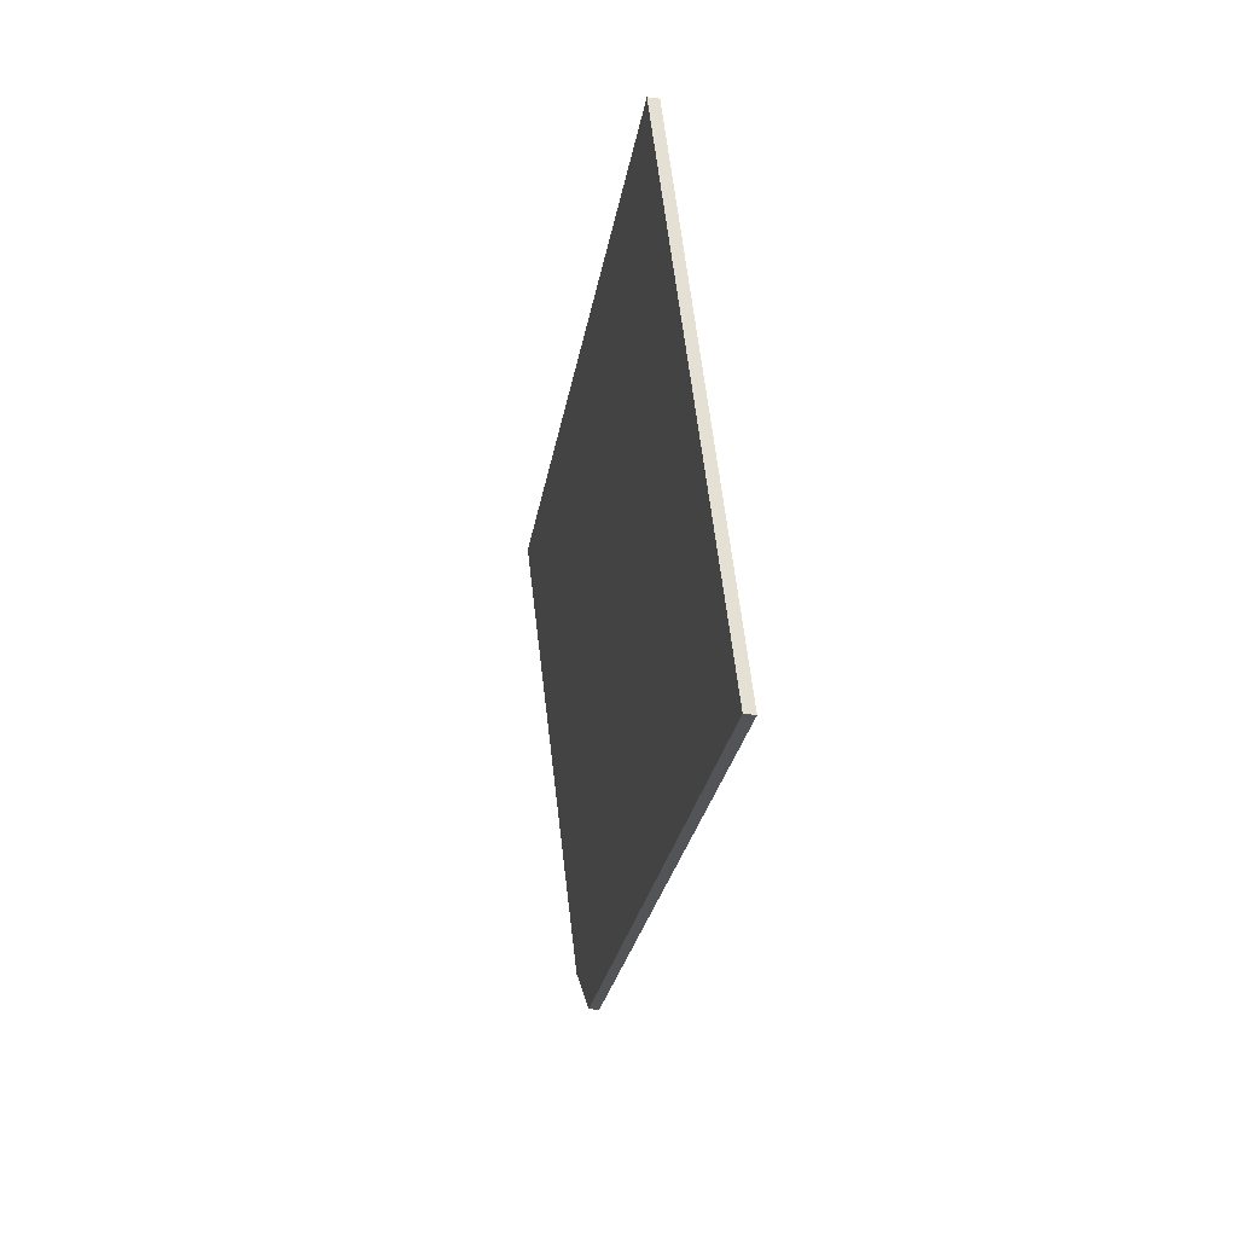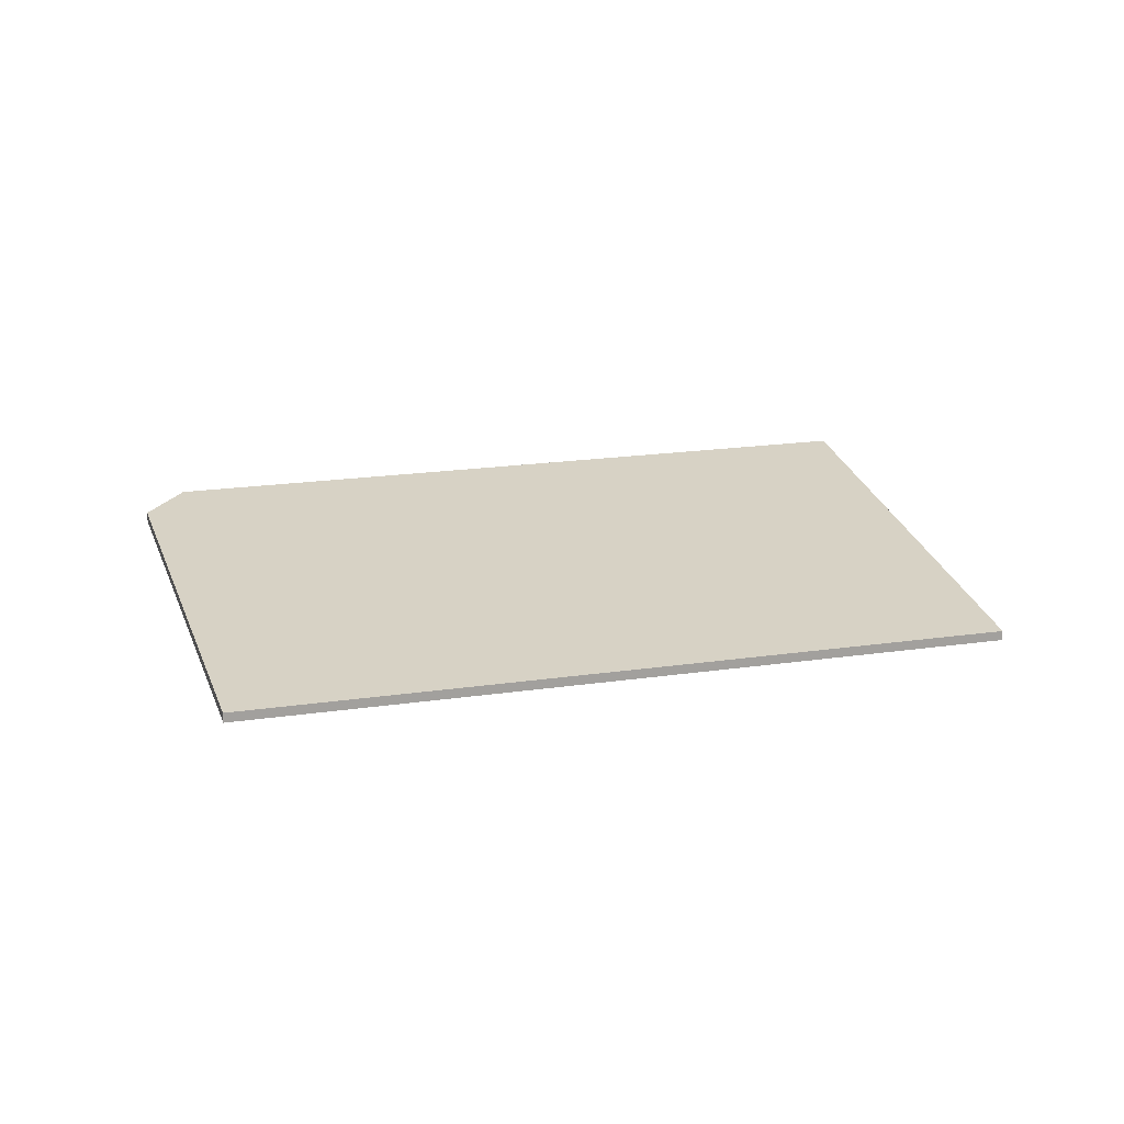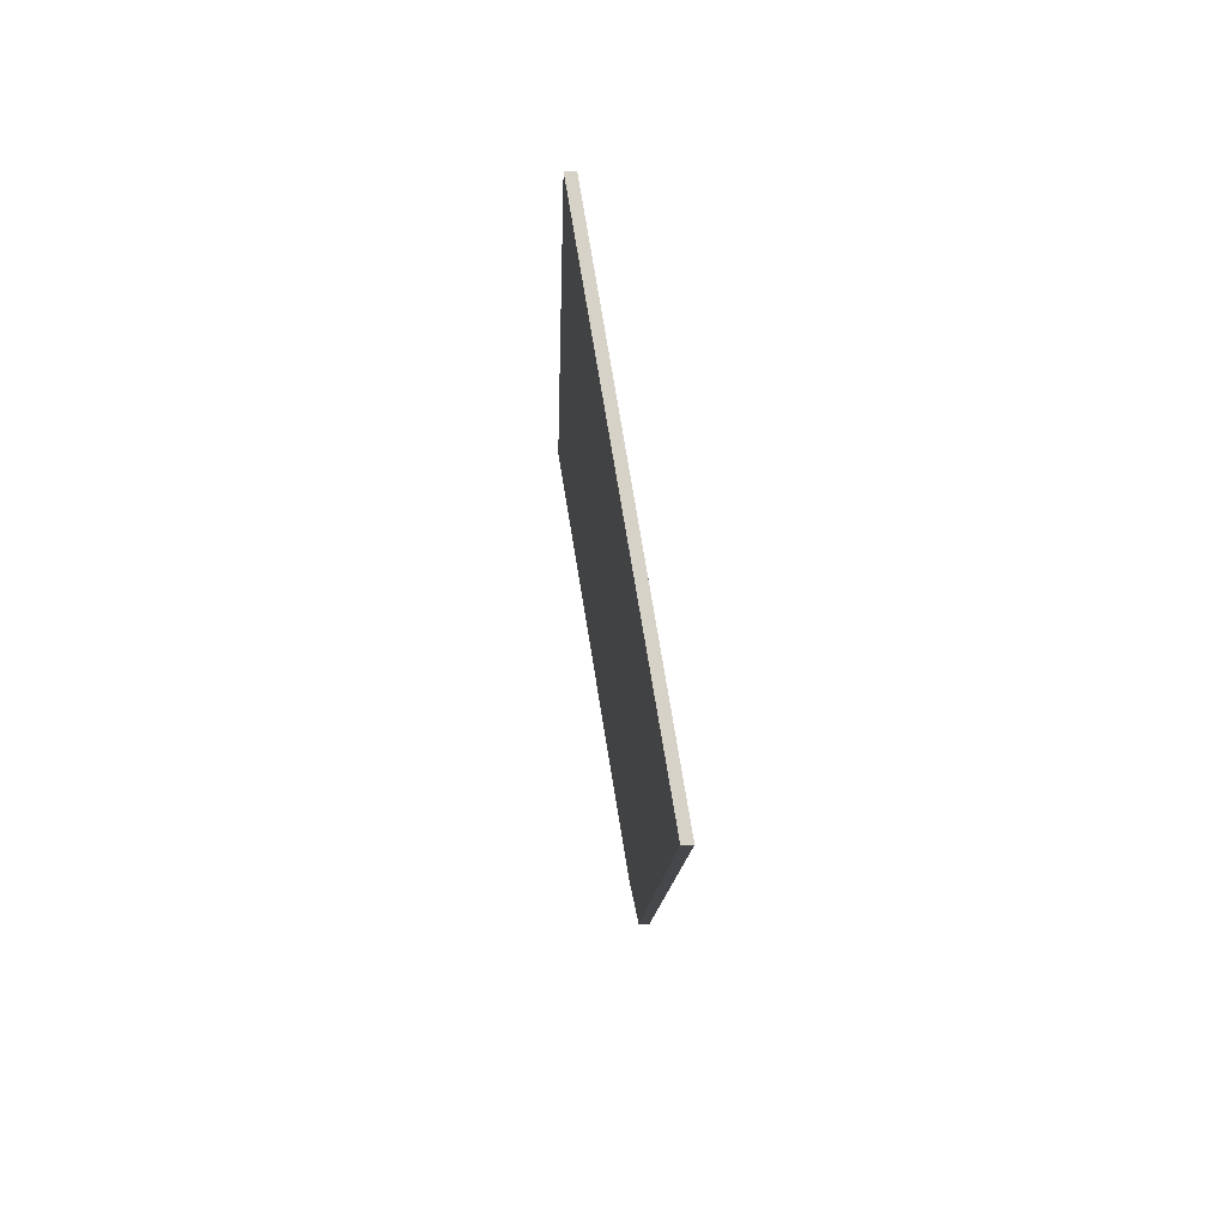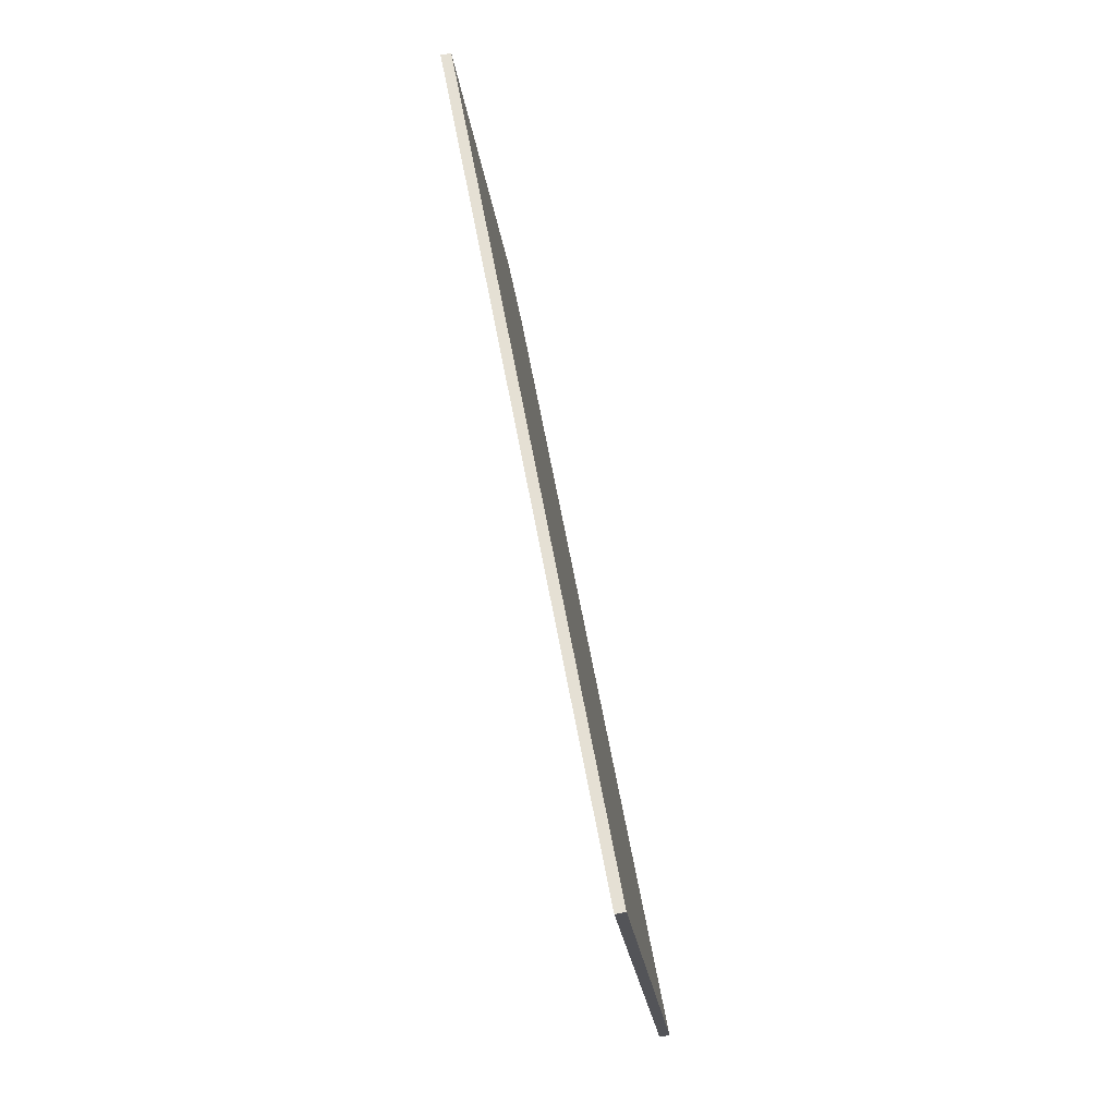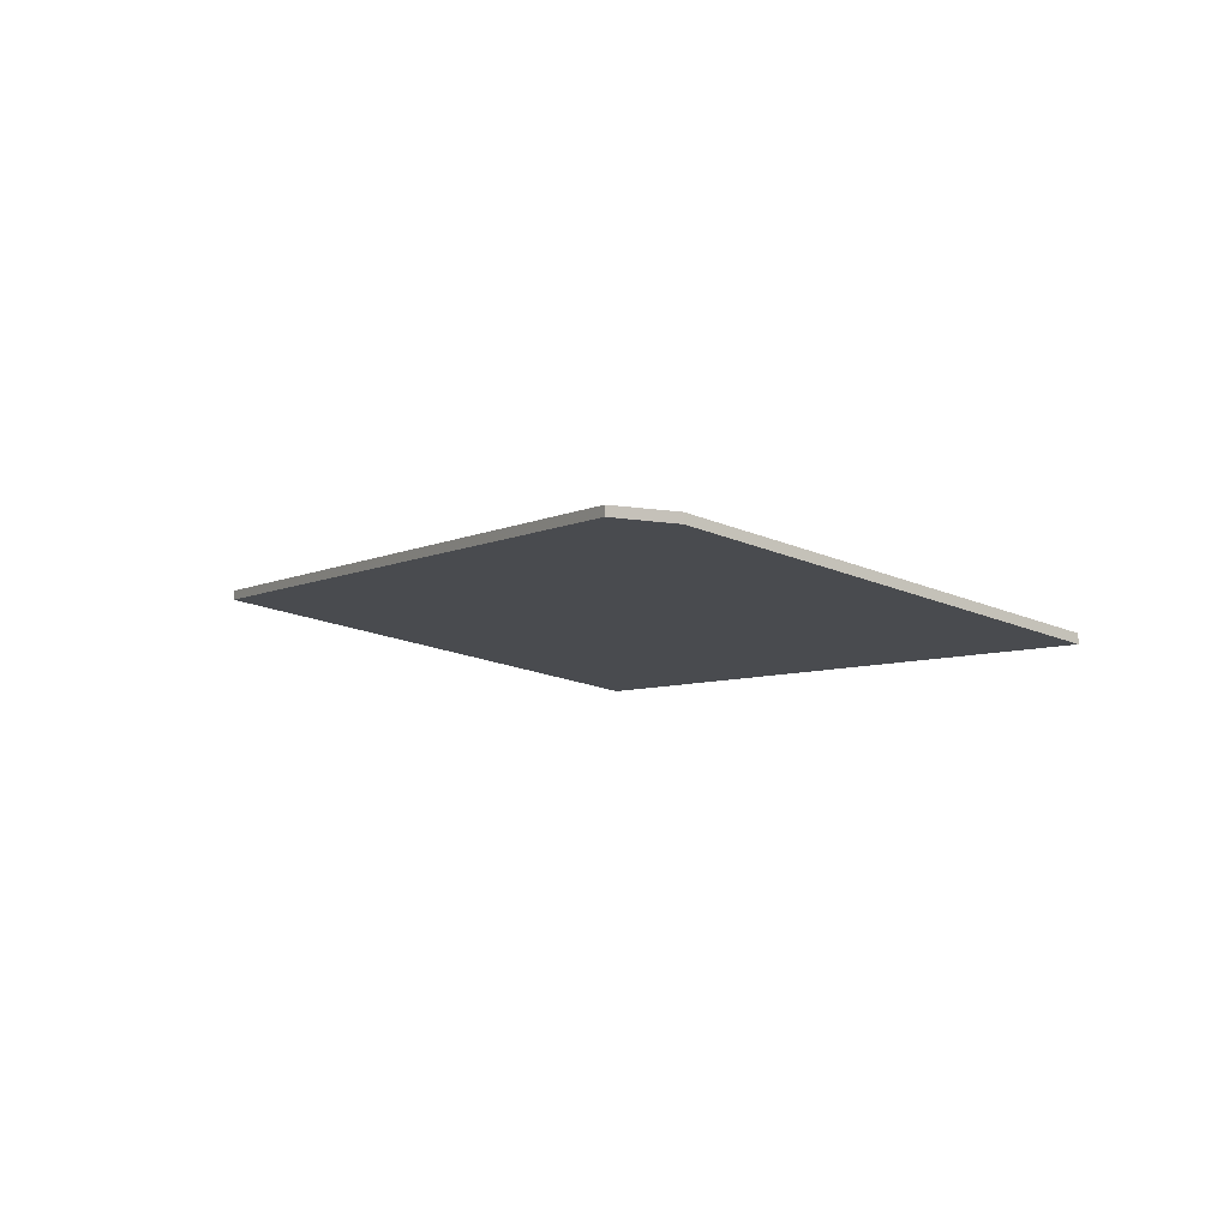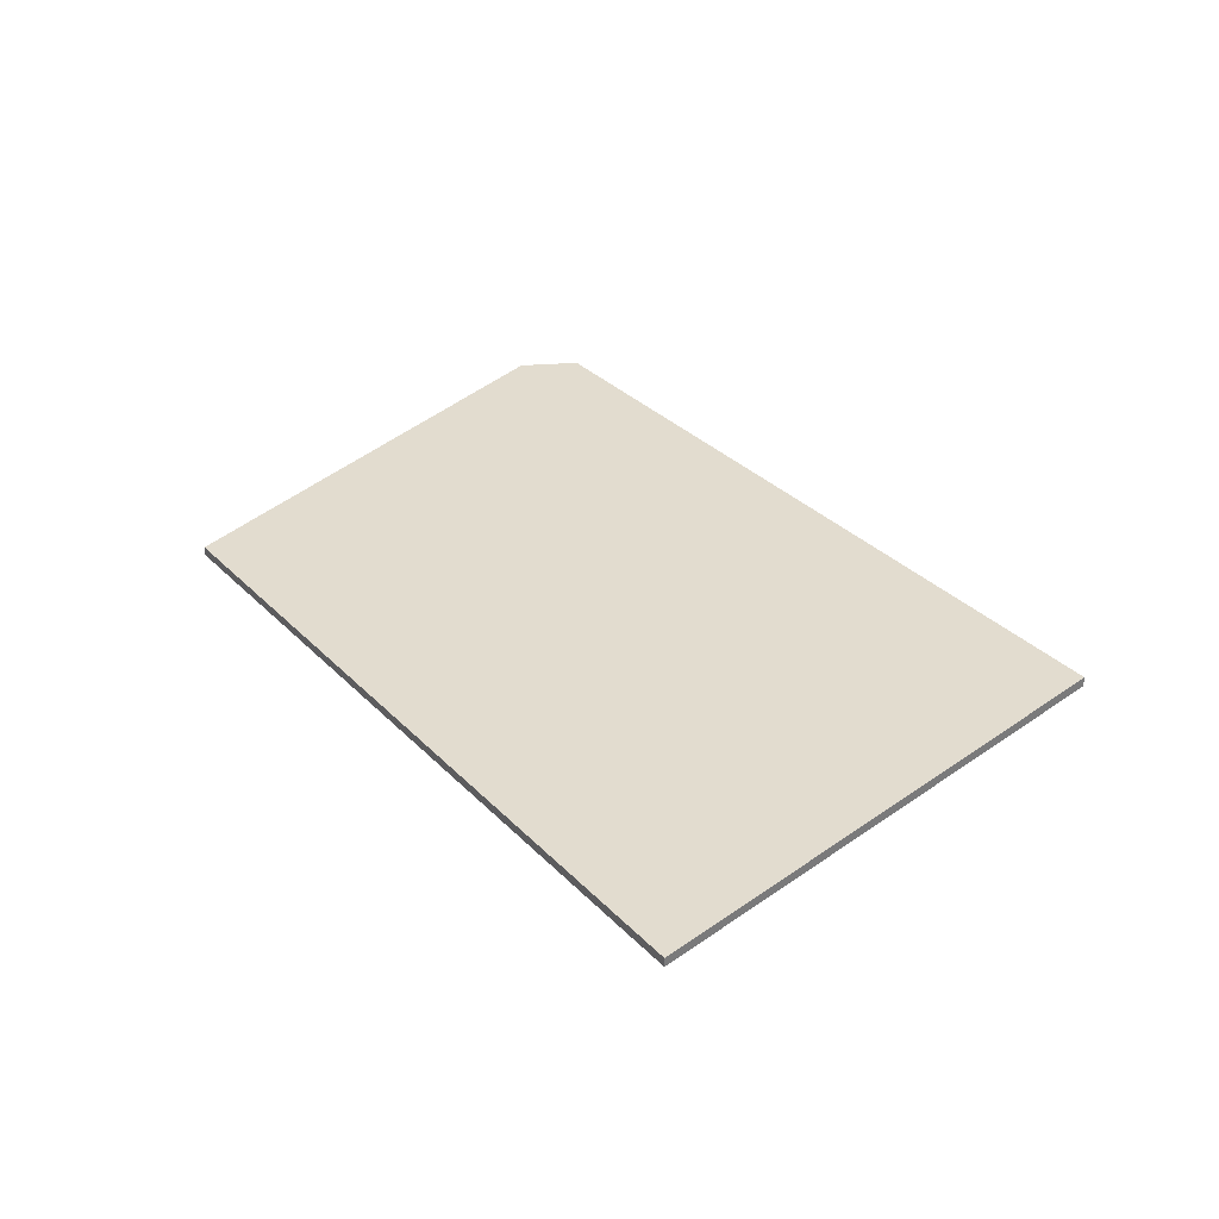
<metadata>
{"format":"obj","ext":"obj","renderer":"f3d","projection":"perspective","resolution":1024,"background":"white","views":[{"elev":-42.3,"azim":81.5,"up":"+Z"},{"elev":17.5,"azim":2.2,"up":"+Y"},{"elev":-29.9,"azim":88.5,"up":"+Z"},{"elev":48.1,"azim":78.7,"up":"+Z"},{"elev":-5.4,"azim":-102.0,"up":"+Y"},{"elev":33.7,"azim":72.1,"up":"+Y"}]}
</metadata>
<code>
v 3.361 -0.02866 0.756
v 3.219 -0.02891 0.8058
v 3.214 -0.03046 0.8169
v 3.244 -0.04501 0.8938
v 3.39 -0.04501 0.8441
v 3.361 -0.03055 0.756
v 3.39 -0.0469 0.8441
v 3.244 -0.0469 0.8938
v 3.214 -0.03235 0.8169
v 3.219 -0.0308 0.8058
v 3.39 -0.0469 0.8441
v 3.361 -0.03055 0.756
v 3.361 -0.02866 0.756
v 3.39 -0.04501 0.8441
v 3.244 -0.0469 0.8938
v 3.39 -0.0469 0.8441
v 3.39 -0.04501 0.8441
v 3.244 -0.04501 0.8938
v 3.214 -0.03235 0.8169
v 3.244 -0.0469 0.8938
v 3.244 -0.04501 0.8938
v 3.214 -0.03046 0.8169
v 3.219 -0.0308 0.8058
v 3.214 -0.03235 0.8169
v 3.214 -0.03046 0.8169
v 3.219 -0.02891 0.8058
v 3.361 -0.03055 0.756
v 3.219 -0.0308 0.8058
v 3.219 -0.02891 0.8058
v 3.361 -0.02866 0.756
f 1 2 3
f 1 3 4
f 1 4 5
f 6 7 8
f 6 8 9
f 6 9 10
f 11 12 13
f 11 13 14
f 15 16 17
f 15 17 18
f 19 20 21
f 19 21 22
f 23 24 25
f 23 25 26
f 27 28 29
f 27 29 30

</code>
